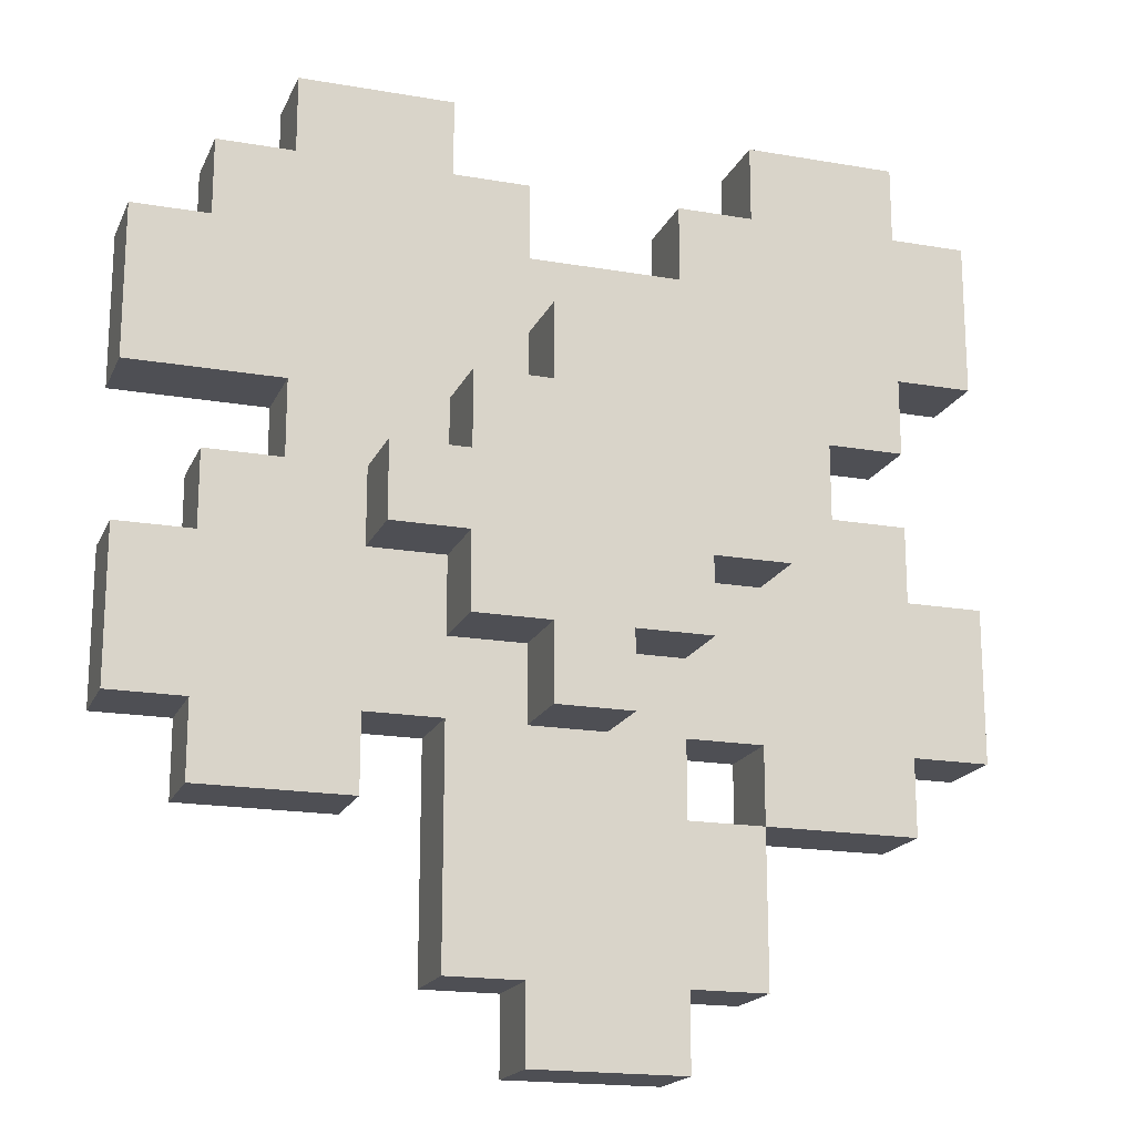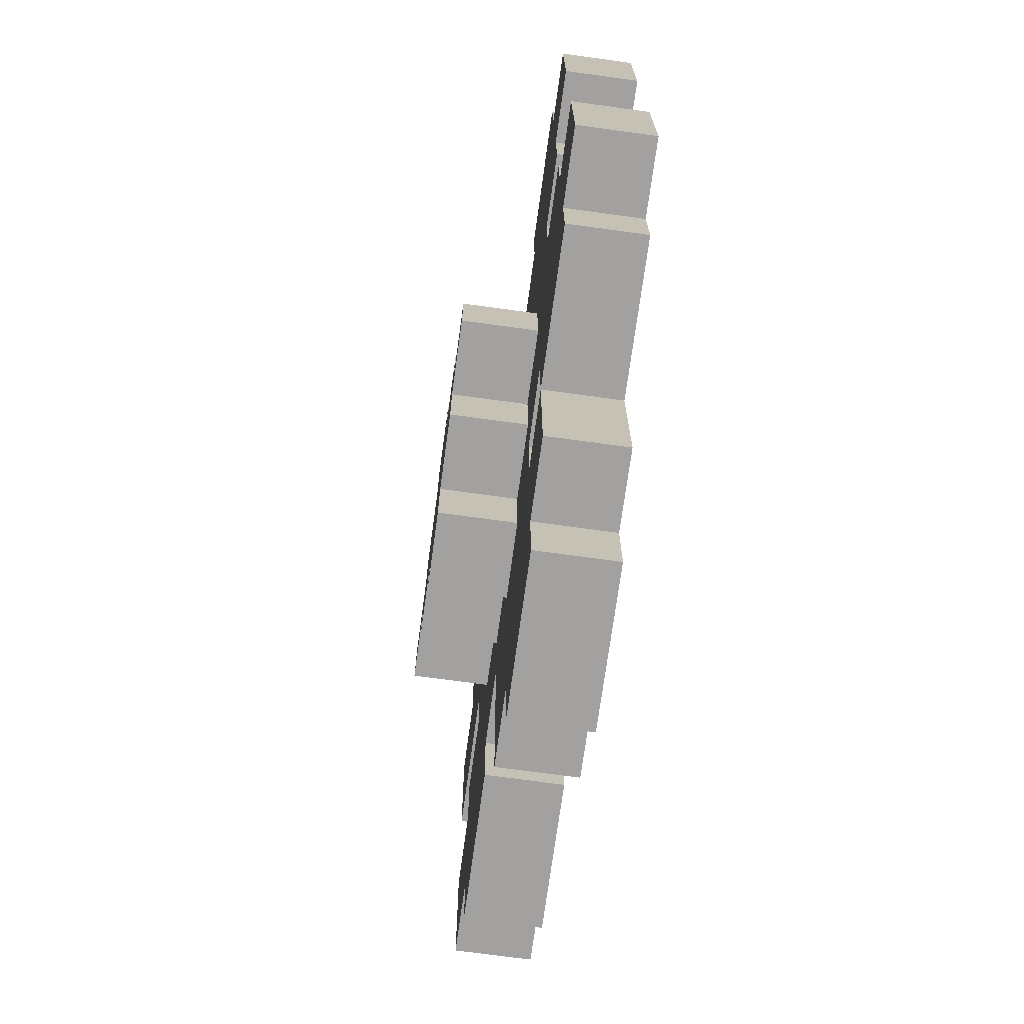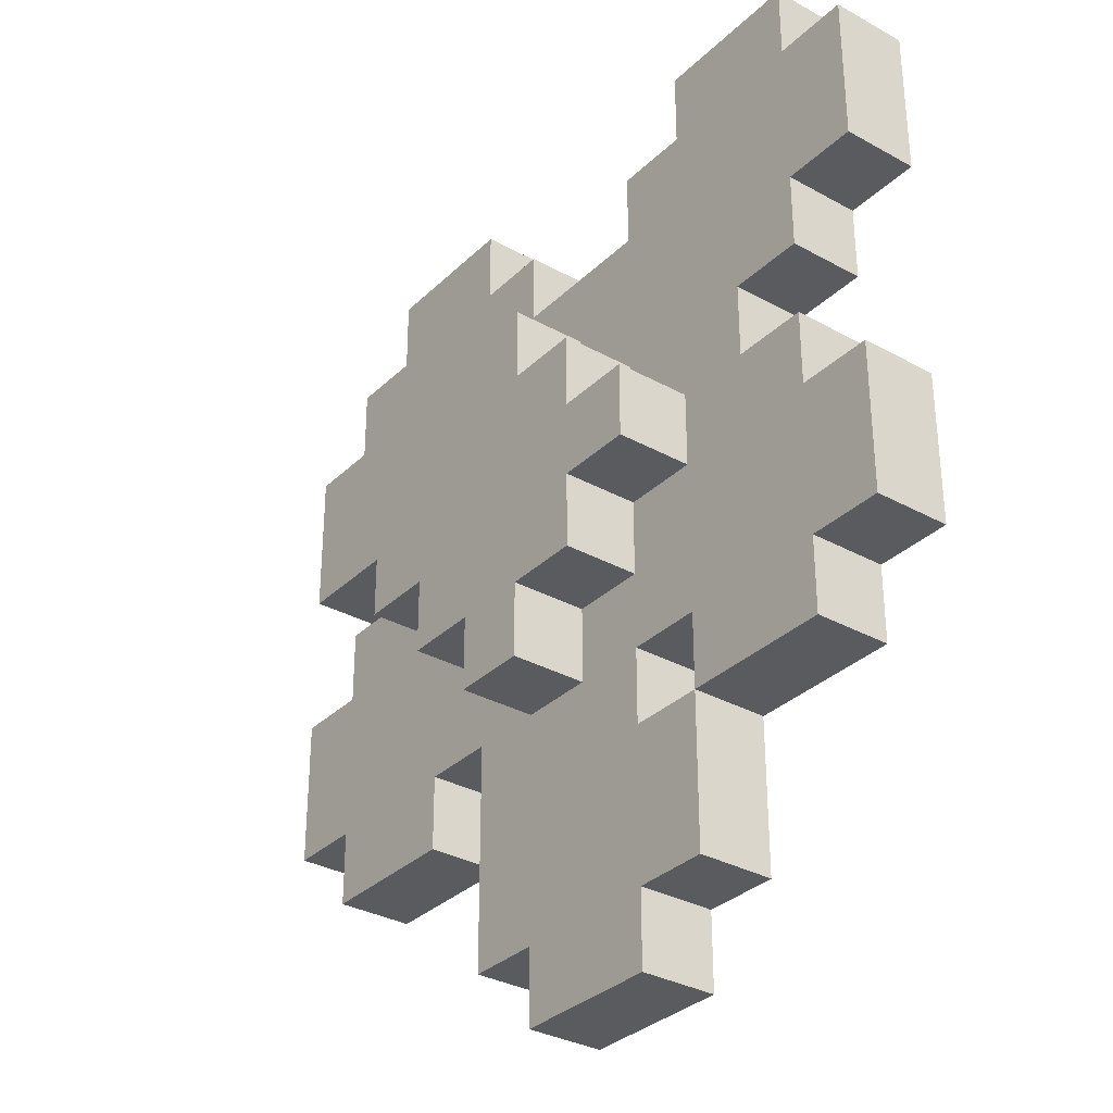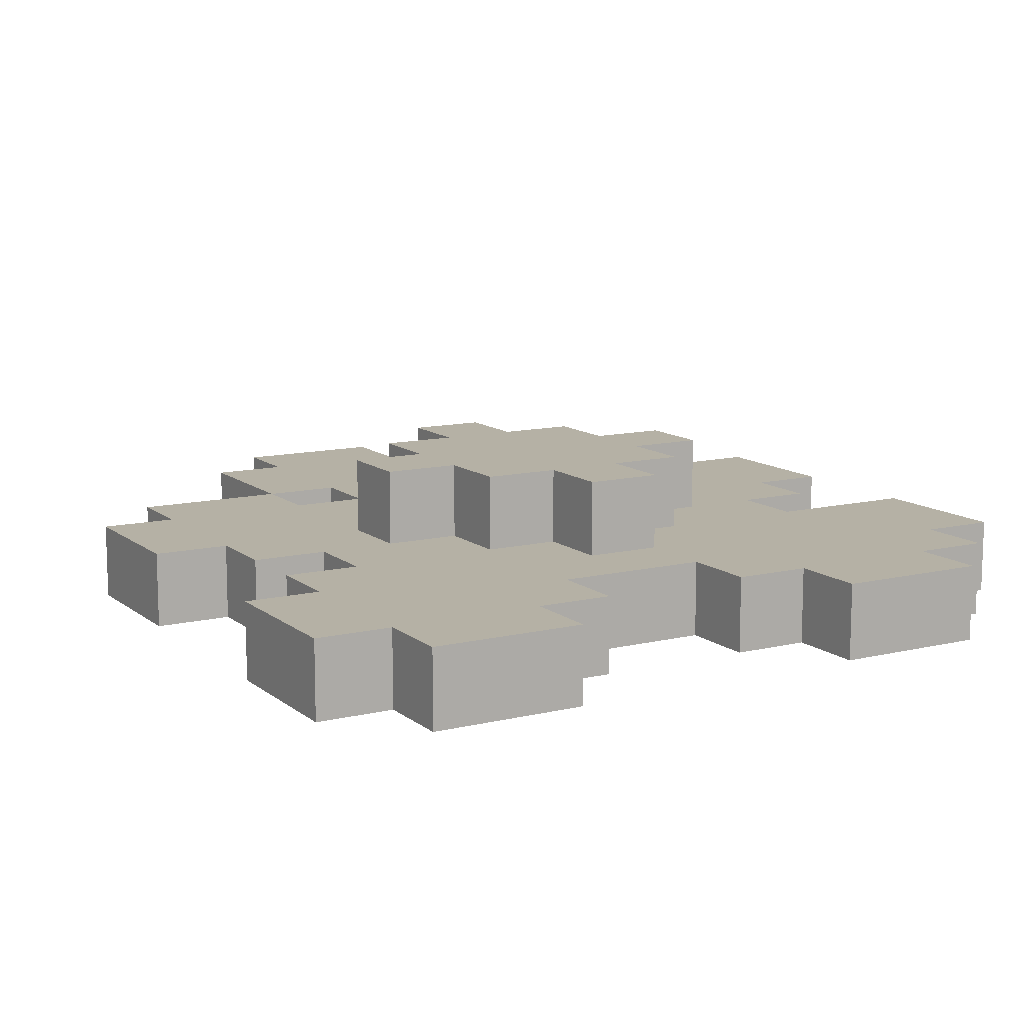
<metadata>
{"format":"obj","ext":"obj","renderer":"f3d","projection":"perspective","resolution":1024,"background":"white","views":[{"elev":-18.3,"azim":161.5,"up":"+Z"},{"elev":-72.3,"azim":-97.8,"up":"+Z"},{"elev":-32.6,"azim":-127.5,"up":"+Z"},{"elev":11.8,"azim":-30.0,"up":"+Y"}]}
</metadata>
<code>
o
v -0.6 0 0.5
v -0.6 0 0.3
v -0.6 0 5.96e-08
v -0.6 0 -0.2
v -0.6 0.1 0.5
v -0.6 0.1 0.3
v -0.6 0.1 5.96e-08
v -0.6 0.1 -0.2
v -0.5 0 0.6
v -0.5 0 0.5
v -0.5 0 0.3
v -0.5 0 0.2
v -0.5 0 0.1
v -0.5 0 5.96e-08
v -0.5 0 -0.2
v -0.5 0 -0.3
v -0.5 0.1 0.6
v -0.5 0.1 0.5
v -0.5 0.1 0.3
v -0.5 0.1 0.2
v -0.5 0.1 0.1
v -0.5 0.1 5.96e-08
v -0.5 0.1 -0.2
v -0.5 0.1 -0.3
v -0.4 0 0.2
v -0.4 0 0.1
v -0.4 0.1 0.2
v -0.4 0.1 0.1
v -0.3 0 -0.3
v -0.3 0 -0.5
v -0.3 0.1 0.1
v -0.3 0.1 5.96e-08
v -0.3 0.1 -0.3
v -0.3 0.1 -0.5
v -0.3 0.2 0.1
v -0.3 0.2 5.96e-08
v -0.2 0 -0.2
v -0.2 0 -0.3
v -0.2 0 -0.5
v -0.2 0 -0.6
v -0.2 0.1 0.2
v -0.2 0.1 0.1
v -0.2 0.1 5.96e-08
v -0.2 0.1 -0.1
v -0.2 0.1 -0.2
v -0.2 0.1 -0.3
v -0.2 0.1 -0.5
v -0.2 0.1 -0.6
v -0.2 0.2 0.2
v -0.2 0.2 0.1
v -0.2 0.2 5.96e-08
v -0.2 0.2 -0.1
v -0.1 0.1 0.3
v -0.1 0.1 0.2
v -0.1 0.1 -0.1
v -0.1 0.1 -0.2
v -0.1 0.2 0.3
v -0.1 0.2 0.2
v -0.1 0.2 -0.1
v -0.1 0.2 -0.2
v -5.96e-08 0 0.5
v -5.96e-08 0 0.4
v -5.96e-08 0.1 0.5
v -5.96e-08 0.1 0.4
v 0.1 0 0.6
v 0.1 0 0.5
v 0.1 0.1 0.6
v 0.1 0.1 0.5
v 0.2 0 -0.2
v 0.2 0 -0.3
v 0.2 0.1 -0.2
v 0.2 0.1 -0.3
v -0.3 0 0.6
v -0.3 0 0.5
v -0.3 0 -0.2
v -0.3 0 -0.3
v -0.3 0.1 0.6
v -0.3 0.1 0.5
v -0.3 0.1 -0.2
v -0.3 0.1 -0.3
v -0.2 0 0.5
v -0.2 0 0.4
v -0.2 0.1 0.5
v -0.2 0.1 0.4
v -5.96e-08 0 -0.5
v -5.96e-08 0 -0.6
v -5.96e-08 0.1 0.3
v -5.96e-08 0.1 0.2
v -5.96e-08 0.1 -0.1
v -5.96e-08 0.1 -0.2
v -5.96e-08 0.1 -0.5
v -5.96e-08 0.1 -0.6
v -5.96e-08 0.2 0.3
v -5.96e-08 0.2 0.2
v -5.96e-08 0.2 -0.1
v -5.96e-08 0.2 -0.2
v 0.1 0 -0.2
v 0.1 0 -0.5
v 0.1 0.1 0.2
v 0.1 0.1 0.1
v 0.1 0.1 5.96e-08
v 0.1 0.1 -0.1
v 0.1 0.1 -0.2
v 0.1 0.1 -0.5
v 0.1 0.2 0.2
v 0.1 0.2 0.1
v 0.1 0.2 5.96e-08
v 0.1 0.2 -0.1
v 0.2 0.1 0.1
v 0.2 0.1 5.96e-08
v 0.2 0.2 0.1
v 0.2 0.2 5.96e-08
v 0.3 0 0.6
v 0.3 0 0.5
v 0.3 0 0.2
v 0.3 0 0.1
v 0.3 0.1 0.6
v 0.3 0.1 0.5
v 0.3 0.1 0.2
v 0.3 0.1 0.1
v 0.4 0 0.5
v 0.4 0 0.4
v 0.4 0 0.1
v 0.4 0 5.96e-08
v 0.4 0 -0.2
v 0.4 0 -0.3
v 0.4 0.1 0.5
v 0.4 0.1 0.4
v 0.4 0.1 0.1
v 0.4 0.1 5.96e-08
v 0.4 0.1 -0.2
v 0.4 0.1 -0.3
v 0.5 0 0.4
v 0.5 0 0.2
v 0.5 0 5.96e-08
v 0.5 0 -0.2
v 0.5 0.1 0.4
v 0.5 0.1 0.2
v 0.5 0.1 5.96e-08
v 0.5 0.1 -0.2
v -0.5 0 0.6
v -0.5 0.1 0.6
v -0.3 0 0.6
v -0.3 0.1 0.6
v 0.1 0 0.6
v 0.1 0.1 0.6
v 0.3 0 0.6
v 0.3 0.1 0.6
v -0.6 0 0.5
v -0.6 0.1 0.5
v -0.5 0 0.5
v -0.5 0.1 0.5
v -0.3 0 0.5
v -0.3 0.1 0.5
v -0.2 0 0.5
v -0.2 0.1 0.5
v -5.96e-08 0 0.5
v -5.96e-08 0.1 0.5
v 0.1 0 0.5
v 0.1 0.1 0.5
v 0.3 0 0.5
v 0.3 0.1 0.5
v 0.4 0 0.5
v 0.4 0.1 0.5
v -0.2 0 0.4
v -0.2 0.1 0.4
v -5.96e-08 0 0.4
v -5.96e-08 0.1 0.4
v 0.4 0 0.4
v 0.4 0.1 0.4
v 0.5 0 0.4
v 0.5 0.1 0.4
v -0.1 0.1 0.3
v -0.1 0.2 0.3
v -5.96e-08 0.1 0.3
v -5.96e-08 0.2 0.3
v -0.2 0.1 0.2
v -0.2 0.2 0.2
v -0.1 0.1 0.2
v -0.1 0.2 0.2
v -5.96e-08 0.1 0.2
v -5.96e-08 0.2 0.2
v 0.1 0.1 0.2
v 0.1 0.2 0.2
v -0.5 0 0.1
v -0.5 0.1 0.1
v -0.4 0 0.1
v -0.4 0.1 0.1
v -0.3 0.1 0.1
v -0.3 0.2 0.1
v -0.2 0.1 0.1
v -0.2 0.2 0.1
v 0.1 0.1 0.1
v 0.1 0.2 0.1
v 0.2 0.1 0.1
v 0.2 0.2 0.1
v 0.3 0 0.1
v 0.3 0.1 0.1
v 0.4 0 0.1
v 0.4 0.1 0.1
v -0.6 0 5.96e-08
v -0.6 0.1 5.96e-08
v -0.5 0 5.96e-08
v -0.5 0.1 5.96e-08
v 0.4 0 5.96e-08
v 0.4 0.1 5.96e-08
v 0.5 0 5.96e-08
v 0.5 0.1 5.96e-08
v -0.3 0 -0.3
v -0.3 0.1 -0.3
v -0.2 0 -0.3
v -0.2 0.1 -0.3
v -0.6 0 0.3
v -0.6 0.1 0.3
v -0.5 0 0.3
v -0.5 0.1 0.3
v -0.5 0 0.2
v -0.5 0.1 0.2
v -0.4 0 0.2
v -0.4 0.1 0.2
v 0.3 0 0.2
v 0.3 0.1 0.2
v 0.5 0 0.2
v 0.5 0.1 0.2
v -0.3 0.1 5.96e-08
v -0.3 0.2 5.96e-08
v -0.2 0.1 5.96e-08
v -0.2 0.2 5.96e-08
v 0.1 0.1 5.96e-08
v 0.1 0.2 5.96e-08
v 0.2 0.1 5.96e-08
v 0.2 0.2 5.96e-08
v -0.2 0.1 -0.1
v -0.2 0.2 -0.1
v -0.1 0.1 -0.1
v -0.1 0.2 -0.1
v -5.96e-08 0.1 -0.1
v -5.96e-08 0.2 -0.1
v 0.1 0.1 -0.1
v 0.1 0.2 -0.1
v -0.6 0 -0.2
v -0.6 0.1 -0.2
v -0.5 0 -0.2
v -0.5 0.1 -0.2
v -0.3 0 -0.2
v -0.3 0.1 -0.2
v -0.2 0 -0.2
v -0.2 0.1 -0.2
v -0.1 0.1 -0.2
v -0.1 0.2 -0.2
v -5.96e-08 0.1 -0.2
v -5.96e-08 0.2 -0.2
v 0.1 0 -0.2
v 0.1 0.1 -0.2
v 0.2 0 -0.2
v 0.2 0.1 -0.2
v 0.4 0 -0.2
v 0.4 0.1 -0.2
v 0.5 0 -0.2
v 0.5 0.1 -0.2
v -0.5 0 -0.3
v -0.5 0.1 -0.3
v -0.3 0 -0.3
v -0.3 0.1 -0.3
v 0.2 0 -0.3
v 0.2 0.1 -0.3
v 0.4 0 -0.3
v 0.4 0.1 -0.3
v -0.3 0 -0.5
v -0.3 0.1 -0.5
v -0.2 0 -0.5
v -0.2 0.1 -0.5
v -5.96e-08 0 -0.5
v -5.96e-08 0.1 -0.5
v 0.1 0 -0.5
v 0.1 0.1 -0.5
v -0.2 0 -0.6
v -0.2 0.1 -0.6
v -5.96e-08 0 -0.6
v -5.96e-08 0.1 -0.6
v -0.5 0 0.6
v -0.3 0 0.6
v 0.1 0 0.6
v 0.3 0 0.6
v -0.6 0 0.5
v -0.5 0 0.5
v -0.3 0 0.5
v -0.2 0 0.5
v -5.96e-08 0 0.5
v 0.1 0 0.5
v 0.3 0 0.5
v 0.4 0 0.5
v -0.2 0 0.4
v -5.96e-08 0 0.4
v 0.4 0 0.4
v 0.5 0 0.4
v -0.6 0 0.3
v -0.5 0 0.3
v -0.5 0 0.2
v -0.4 0 0.2
v 0.3 0 0.2
v 0.5 0 0.2
v -0.5 0 0.1
v -0.4 0 0.1
v 0.3 0 0.1
v 0.4 0 0.1
v -0.6 0 5.96e-08
v -0.5 0 5.96e-08
v 0.4 0 5.96e-08
v 0.5 0 5.96e-08
v -0.6 0 -0.2
v -0.5 0 -0.2
v -0.3 0 -0.2
v -0.2 0 -0.2
v 0.1 0 -0.2
v 0.2 0 -0.2
v 0.4 0 -0.2
v 0.5 0 -0.2
v -0.5 0 -0.3
v -0.3 0 -0.3
v -0.2 0 -0.3
v 0.2 0 -0.3
v 0.4 0 -0.3
v -0.3 0 -0.5
v -0.2 0 -0.5
v -5.96e-08 0 -0.5
v 0.1 0 -0.5
v -0.2 0 -0.6
v -5.96e-08 0 -0.6
v -0.5 0.1 0.6
v -0.3 0.1 0.6
v 0.1 0.1 0.6
v 0.3 0.1 0.6
v -0.6 0.1 0.5
v -0.5 0.1 0.5
v -0.3 0.1 0.5
v -0.2 0.1 0.5
v -5.96e-08 0.1 0.5
v 0.1 0.1 0.5
v 0.3 0.1 0.5
v 0.4 0.1 0.5
v -0.2 0.1 0.4
v -5.96e-08 0.1 0.4
v 0.4 0.1 0.4
v 0.5 0.1 0.4
v -0.6 0.1 0.3
v -0.5 0.1 0.3
v -0.1 0.1 0.3
v -5.96e-08 0.1 0.3
v -0.5 0.1 0.2
v -0.4 0.1 0.2
v -0.2 0.1 0.2
v -0.1 0.1 0.2
v -5.96e-08 0.1 0.2
v 0.1 0.1 0.2
v 0.3 0.1 0.2
v 0.5 0.1 0.2
v -0.5 0.1 0.1
v -0.4 0.1 0.1
v -0.3 0.1 0.1
v -0.2 0.1 0.1
v 0.1 0.1 0.1
v 0.2 0.1 0.1
v 0.3 0.1 0.1
v 0.4 0.1 0.1
v -0.6 0.1 5.96e-08
v -0.5 0.1 5.96e-08
v -0.3 0.1 5.96e-08
v -0.2 0.1 5.96e-08
v 0.1 0.1 5.96e-08
v 0.2 0.1 5.96e-08
v 0.4 0.1 5.96e-08
v 0.5 0.1 5.96e-08
v -0.2 0.1 -0.1
v -0.1 0.1 -0.1
v -5.96e-08 0.1 -0.1
v 0.1 0.1 -0.1
v -0.6 0.1 -0.2
v -0.5 0.1 -0.2
v -0.3 0.1 -0.2
v -0.2 0.1 -0.2
v -0.1 0.1 -0.2
v -5.96e-08 0.1 -0.2
v 0.1 0.1 -0.2
v 0.2 0.1 -0.2
v 0.4 0.1 -0.2
v 0.5 0.1 -0.2
v -0.5 0.1 -0.3
v -0.3 0.1 -0.3
v -0.2 0.1 -0.3
v 0.2 0.1 -0.3
v 0.4 0.1 -0.3
v -0.3 0.1 -0.5
v -0.2 0.1 -0.5
v -5.96e-08 0.1 -0.5
v 0.1 0.1 -0.5
v -0.2 0.1 -0.6
v -5.96e-08 0.1 -0.6
v -0.1 0.2 0.3
v -5.96e-08 0.2 0.3
v -0.2 0.2 0.2
v -0.1 0.2 0.2
v -5.96e-08 0.2 0.2
v 0.1 0.2 0.2
v -0.3 0.2 0.1
v -0.2 0.2 0.1
v 0.1 0.2 0.1
v 0.2 0.2 0.1
v -0.3 0.2 5.96e-08
v -0.2 0.2 5.96e-08
v 0.1 0.2 5.96e-08
v 0.2 0.2 5.96e-08
v -0.2 0.2 -0.1
v -0.1 0.2 -0.1
v -5.96e-08 0.2 -0.1
v 0.1 0.2 -0.1
v -0.1 0.2 -0.2
v -5.96e-08 0.2 -0.2
f 5 2 1
f 6 2 5
f 7 4 3
f 8 4 7
f 17 10 9
f 18 10 17
f 19 12 11
f 20 12 19
f 21 14 13
f 22 14 21
f 23 16 15
f 24 16 23
f 27 26 25
f 28 26 27
f 33 30 29
f 34 30 33
f 35 32 31
f 36 32 35
f 45 38 37
f 46 38 45
f 47 40 39
f 48 40 47
f 49 42 41
f 50 42 49
f 51 44 43
f 52 44 51
f 57 54 53
f 58 54 57
f 59 56 55
f 60 56 59
f 63 62 61
f 64 62 63
f 67 66 65
f 68 66 67
f 71 70 69
f 72 70 71
f 73 74 77
f 77 74 78
f 75 76 79
f 79 76 80
f 81 82 83
f 83 82 84
f 85 86 91
f 91 86 92
f 87 88 93
f 93 88 94
f 89 90 95
f 95 90 96
f 97 98 103
f 103 98 104
f 99 100 105
f 105 100 106
f 101 102 107
f 107 102 108
f 109 110 111
f 111 110 112
f 113 114 117
f 117 114 118
f 115 116 119
f 119 116 120
f 121 122 127
f 127 122 128
f 123 124 129
f 129 124 130
f 125 126 131
f 131 126 132
f 133 134 137
f 137 134 138
f 135 136 139
f 139 136 140
f 143 142 141
f 144 142 143
f 147 146 145
f 148 146 147
f 151 150 149
f 152 150 151
f 155 154 153
f 156 154 155
f 159 158 157
f 160 158 159
f 163 162 161
f 164 162 163
f 167 166 165
f 168 166 167
f 171 170 169
f 172 170 171
f 175 174 173
f 176 174 175
f 179 178 177
f 180 178 179
f 183 182 181
f 184 182 183
f 187 186 185
f 188 186 187
f 191 190 189
f 192 190 191
f 195 194 193
f 196 194 195
f 199 198 197
f 200 198 199
f 203 202 201
f 204 202 203
f 207 206 205
f 208 206 207
f 211 210 209
f 212 210 211
f 213 214 215
f 215 214 216
f 217 218 219
f 219 218 220
f 221 222 223
f 223 222 224
f 225 226 227
f 227 226 228
f 229 230 231
f 231 230 232
f 233 234 235
f 235 234 236
f 237 238 239
f 239 238 240
f 241 242 243
f 243 242 244
f 245 246 247
f 247 246 248
f 249 250 251
f 251 250 252
f 253 254 255
f 255 254 256
f 257 258 259
f 259 258 260
f 261 262 263
f 263 262 264
f 265 266 267
f 267 266 268
f 269 270 271
f 271 270 272
f 273 274 275
f 275 274 276
f 277 278 279
f 279 278 280
f 286 282 281
f 287 282 286
f 290 284 283
f 291 284 290
f 293 288 287
f 293 286 285
f 293 287 286
f 294 292 291
f 294 291 290
f 294 290 289
f 295 292 294
f 297 293 285
f 297 296 295
f 297 295 294
f 297 294 293
f 298 296 297
f 299 296 298
f 300 296 299
f 301 296 300
f 302 296 301
f 304 301 300
f 305 301 304
f 308 304 303
f 308 306 305
f 308 305 304
f 309 306 308
f 311 308 307
f 311 310 309
f 311 309 308
f 312 310 311
f 313 310 312
f 314 310 313
f 315 310 314
f 316 310 315
f 317 310 316
f 318 310 317
f 319 313 312
f 320 313 319
f 321 315 314
f 322 317 316
f 323 317 322
f 324 321 320
f 325 315 321
f 325 321 324
f 326 315 325
f 327 315 326
f 328 326 325
f 329 326 328
f 330 331 335
f 335 331 336
f 332 333 339
f 339 333 340
f 336 337 342
f 334 335 342
f 335 336 342
f 340 341 343
f 339 340 343
f 338 339 343
f 343 341 344
f 334 342 346
f 344 345 346
f 343 344 346
f 342 343 346
f 346 345 347
f 347 345 348
f 348 345 349
f 347 348 350
f 350 348 351
f 351 348 352
f 352 348 353
f 349 345 354
f 354 345 355
f 355 345 356
f 356 345 357
f 351 352 359
f 359 352 360
f 360 352 361
f 355 356 362
f 362 356 363
f 363 356 364
f 358 359 367
f 359 360 367
f 367 360 368
f 364 365 371
f 363 364 371
f 371 365 372
f 368 369 374
f 367 368 374
f 366 367 374
f 372 373 377
f 371 372 377
f 370 371 377
f 374 375 378
f 366 374 378
f 378 375 379
f 379 375 380
f 380 375 381
f 381 375 382
f 376 377 383
f 377 373 384
f 383 377 384
f 384 373 385
f 385 373 386
f 386 373 387
f 379 380 388
f 388 380 389
f 381 382 390
f 382 383 390
f 383 384 390
f 385 386 391
f 391 386 392
f 389 390 393
f 390 384 394
f 393 390 394
f 394 384 395
f 395 384 396
f 394 395 397
f 397 395 398
f 399 400 402
f 402 400 403
f 401 402 406
f 403 404 406
f 402 403 406
f 406 404 407
f 405 406 409
f 407 408 409
f 406 407 409
f 409 408 410
f 410 408 411
f 411 408 412
f 410 411 413
f 413 411 414
f 414 411 415
f 415 411 416
f 414 415 417
f 417 415 418

</code>
